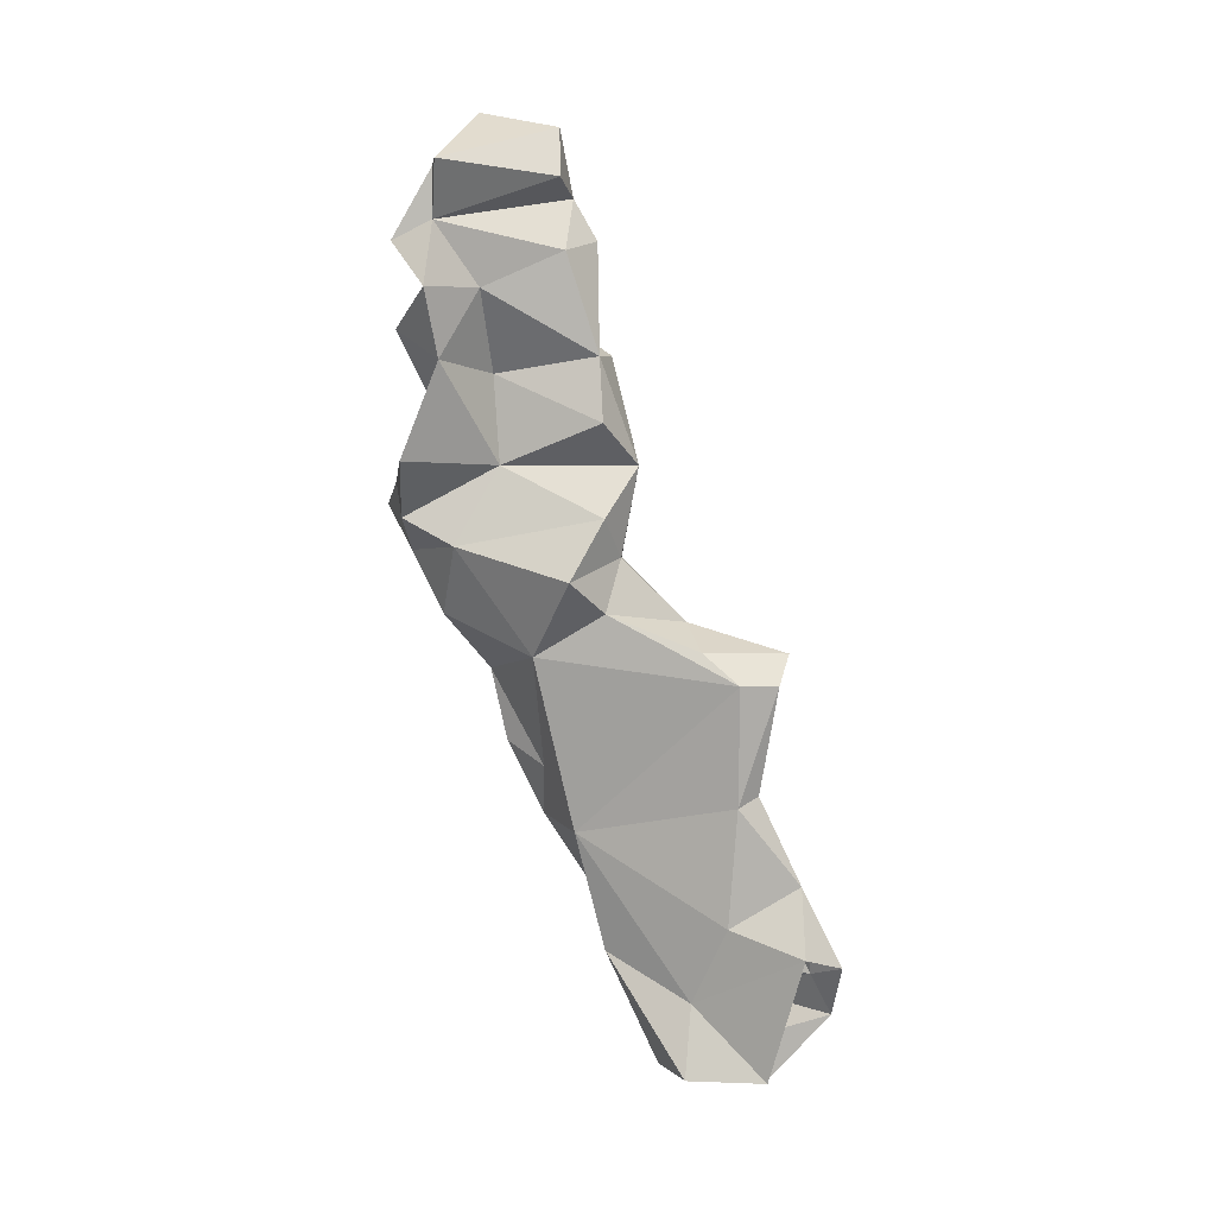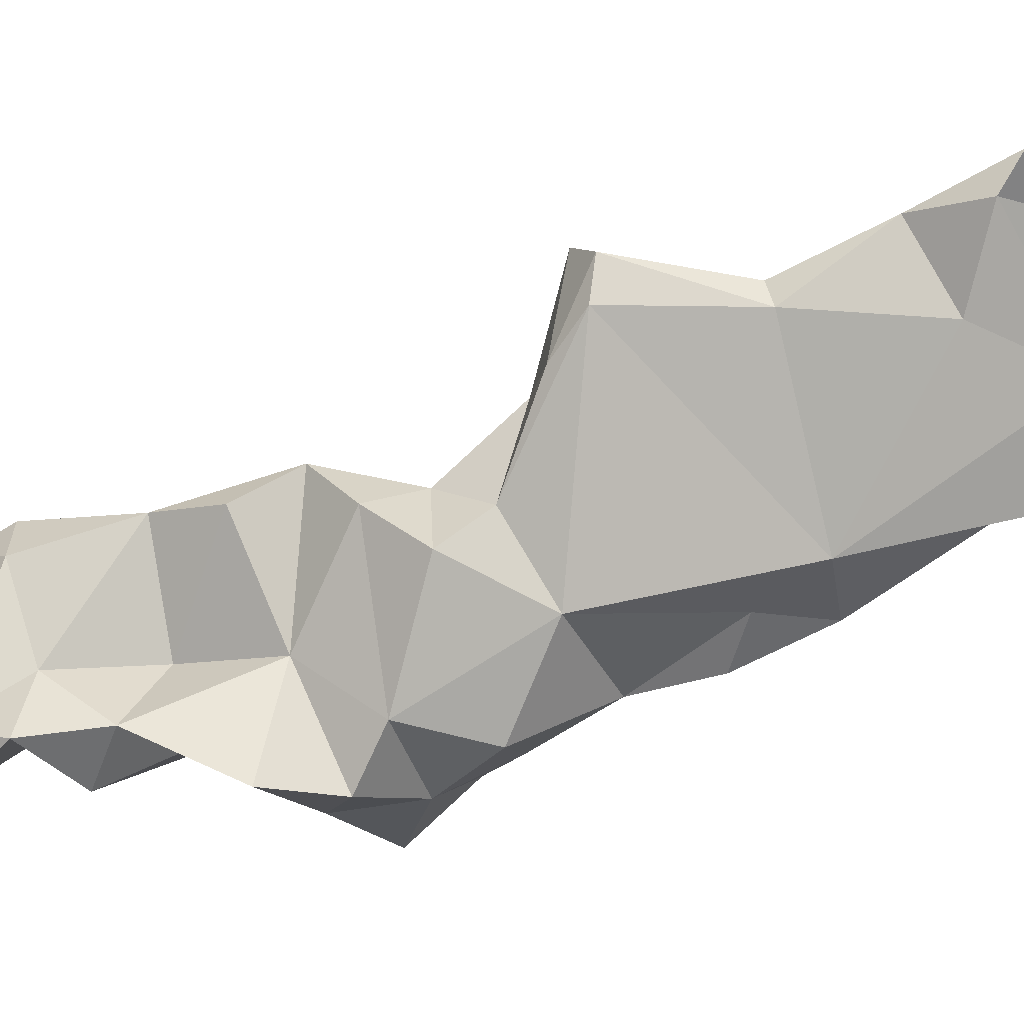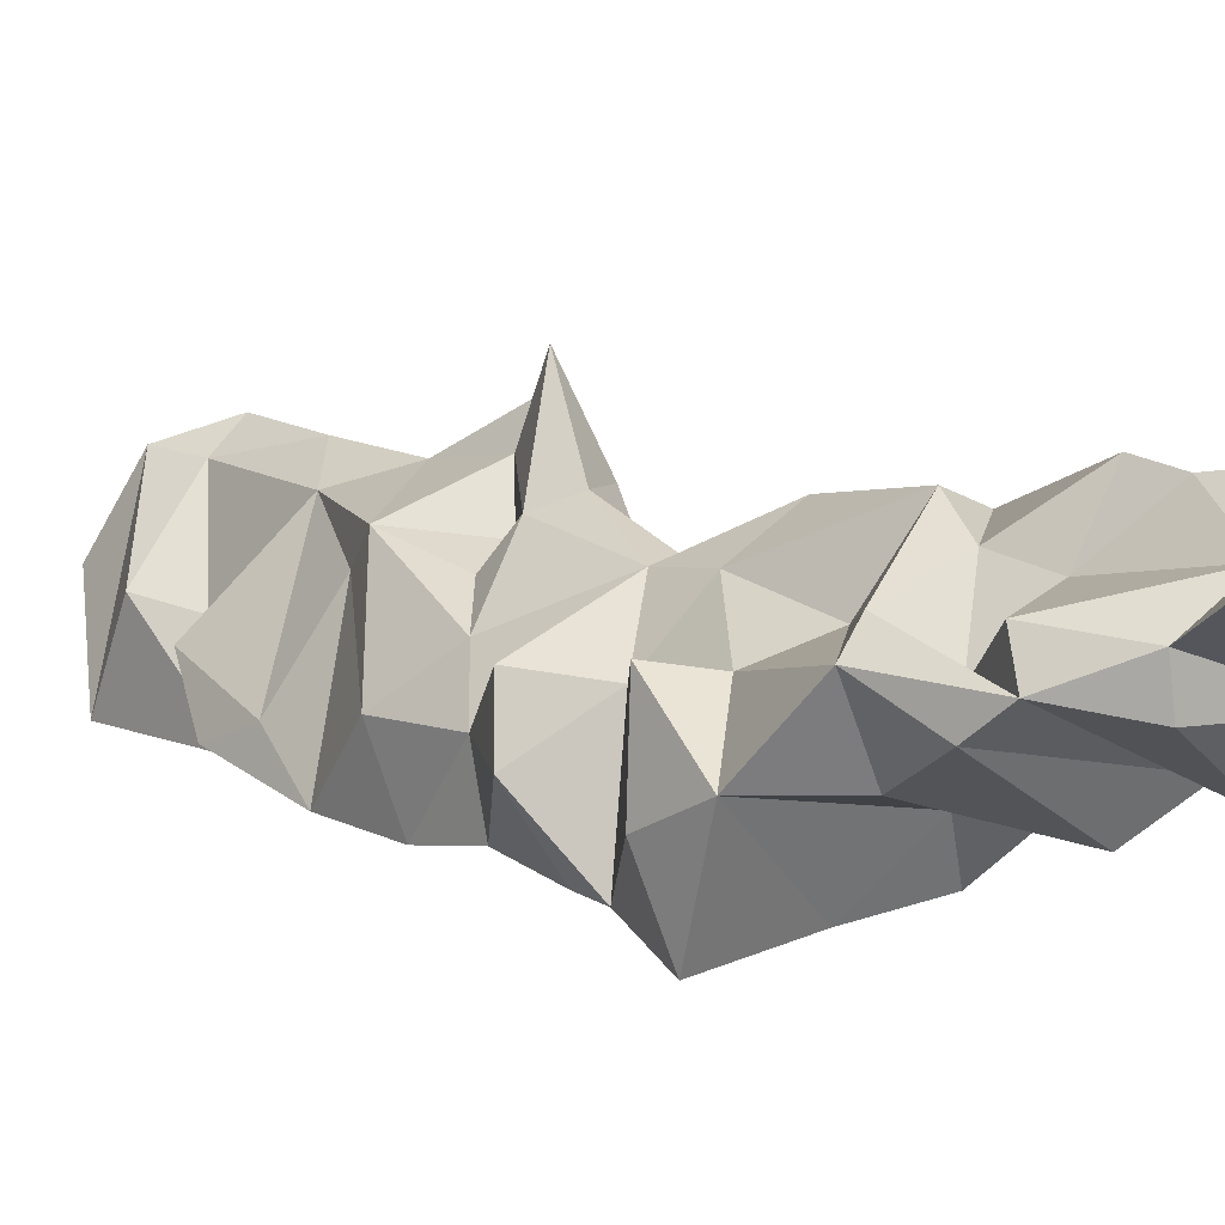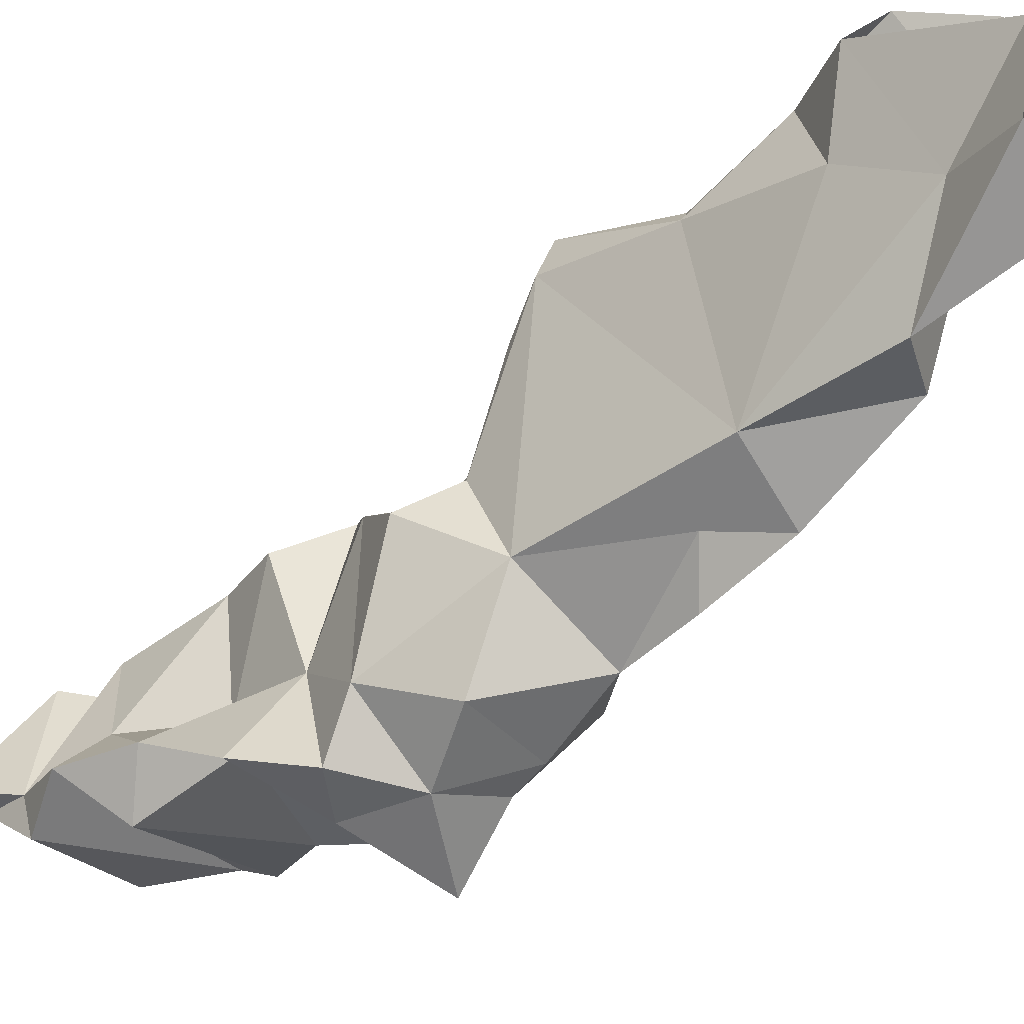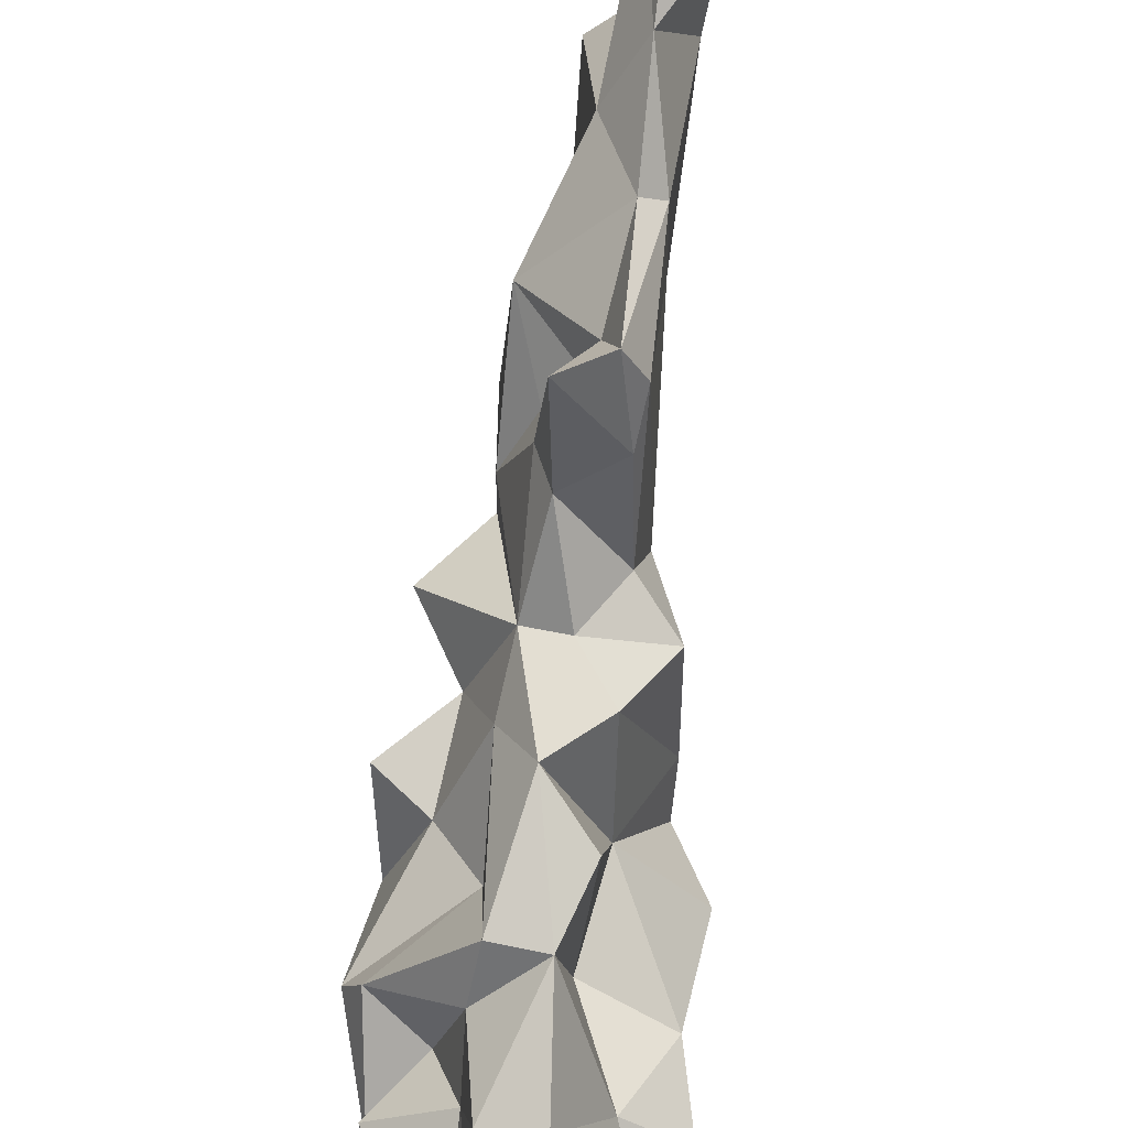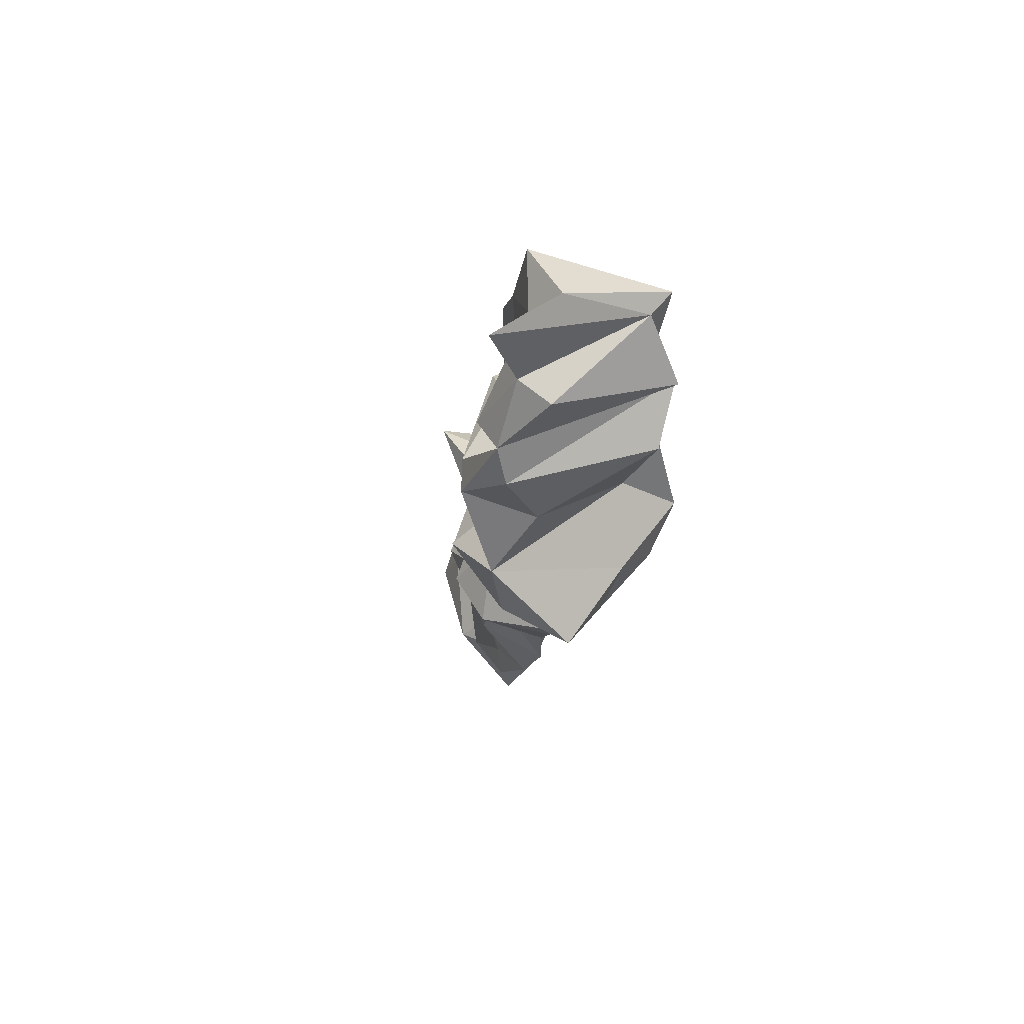
<metadata>
{"format":"obj","ext":"obj","renderer":"f3d","projection":"perspective","resolution":1024,"background":"white","views":[{"elev":13.0,"azim":105.5,"up":"+Z"},{"elev":6.6,"azim":98.8,"up":"+Y"},{"elev":-23.0,"azim":-49.4,"up":"+Y"},{"elev":-23.8,"azim":129.6,"up":"+Y"},{"elev":66.2,"azim":5.9,"up":"+Y"},{"elev":51.5,"azim":-24.0,"up":"+Z"}]}
</metadata>
<code>
o 4th_Ventricle_Ventricles.003
v 2.206 -78.67 -185.5
v 2.205 -76.32 -185.9
v -0.1703 -79.06 -185.8
v 3.221 -76.01 -187.2
v 5.573 -78.82 -186.7
v 4.72 -79.19 -186.9
v 1.895 -76.02 -187.9
v 1.496 -77.95 -186.6
v 0.5961 -79.24 -187.7
v 1.213 -80.19 -188.1
v 4.964 -79.12 -188.4
v 5.193 -80.26 -188.9
v 1.893 -75.31 -189.1
v 3.203 -75.87 -189.2
v 1.529 -77.24 -189.9
v -0.3548 -78.54 -189.8
v 5.77 -79.13 -190.1
v -0.2623 -79.77 -189.7
v 1.47 -76.31 -191.5
v 0.8023 -78.85 -191.4
v 4.305 -78.01 -190.2
v -0.1635 -80.18 -190.9
v -0.5498 -77.81 -192.1
v 2.975 -74.95 -192.2
v 3.253 -78 -192.7
v -1.009 -78.78 -192.4
v 0.8527 -80.15 -193
v 4.667 -80.37 -191.4
v 3.616 -74.67 -194
v 5.32 -78.89 -192.1
v 4.207 -79.19 -194.1
v 1.692 -74.95 -192.3
v 1.486 -76.91 -193.9
v 5.683 -79.95 -195
v 0.369 -77.67 -195.4
v -0.6275 -80.1 -194.9
v 2.365 -73.96 -195.3
v 3.724 -77.68 -195.3
v 3.665 -74.61 -196.7
v -0.9143 -77.59 -196.4
v -0.3245 -80.16 -197
v 4.738 -80.3 -196.7
v 3.449 -80.93 -195.9
v 1.06 -82.13 -197.1
v 2.731 -74.38 -198
v 1.439 -75.26 -196.5
v 0.6725 -77.15 -197.8
v 4.785 -78.73 -197.5
v 3.006 -80.65 -198
v 1.439 -80.48 -198.8
v 4.703 -75.35 -198.3
v 2.145 -72.59 -199.9
v 3.513 -71.82 -200.4
v 3.664 -74.59 -199.4
v 1.675 -74.66 -198.2
v 3.91 -79.38 -199.6
v -0.4664 -76.68 -199.6
v -0.2773 -78.47 -199.8
v 1.473 -79.99 -199.7
v 1.997 -69.59 -200.7
v 1.69 -72.87 -201
v 2.708 -72.7 -202.1
v 2.208 -73.2 -202.1
v 1.708 -73.7 -202.1
v 0.915 -75.27 -201.4
v 0.9056 -77.01 -201.4
v 1.773 -78.68 -201.7
v 3.17 -69.63 -201.3
v 2.765 -70.98 -202.2
v 3.153 -70.18 -204.6
v 1 -72.43 -204
v 3.905 -76.69 -200.8
v 0.708 -76.14 -203.7
v 2.057 -78.1 -203.9
v 3.706 -70.65 -201.3
v 1.708 -72.74 -205.1
v 2.716 -76.75 -204.4
v 3.706 -70.66 -204.9
v 1.914 -77 -206.1
v 3.168 -68.88 -207.2
v 2.242 -70.55 -206.5
v 1.712 -75.05 -207.3
v 3.69 -75.52 -206
v 1.863 -75.01 -209
v 3.962 -70.85 -208.5
v 2.71 -68.65 -210.1
v 1.691 -72.97 -209.6
v 2.713 -71.97 -209.8
v 1.727 -71.46 -211.1
v 3.86 -71.95 -210.9
v 3.442 -74.66 -209.7
v 3.246 -67.62 -209.6
v 4.229 -68.52 -209.1
v 2.366 -68.06 -211.4
v 4.181 -69.57 -213
v 2.977 -73.15 -213.3
v 2.749 -69.85 -213.6
v 4.652 -71.92 -213
f 1 2 8
f 2 1 5
f 3 1 8
f 5 1 6
f 1 3 6
f 4 7 2
f 2 7 8
f 4 2 5
f 8 9 3
f 3 9 6
f 11 7 4
f 5 11 4
f 5 6 11
f 6 9 10
f 11 6 12
f 6 10 12
f 14 13 7
f 7 13 15
f 14 7 11
f 8 7 15
f 8 15 16
f 9 8 16
f 16 18 9
f 10 18 12
f 10 9 18
f 14 11 21
f 17 21 11
f 11 12 17
f 17 12 18
f 24 13 14
f 24 19 13
f 15 13 19
f 24 14 21
f 15 19 20
f 16 15 20
f 17 30 21
f 18 22 17
f 18 20 23
f 23 26 18
f 20 18 16
f 30 17 28
f 28 17 22
f 18 26 22
f 32 19 24
f 19 32 23
f 25 24 21
f 20 19 23
f 21 30 25
f 27 28 22
f 26 27 22
f 23 32 33
f 23 33 26
f 29 37 24
f 32 24 37
f 29 24 25
f 29 25 38
f 38 25 30
f 26 33 35
f 28 31 30
f 27 36 31
f 26 36 27
f 26 35 36
f 31 28 27
f 29 38 37
f 38 30 34
f 31 34 30
f 31 43 34
f 43 31 36
f 37 46 32
f 33 32 46
f 39 37 38
f 46 35 33
f 36 35 40
f 38 34 42
f 42 48 38
f 42 34 43
f 44 43 36
f 41 44 36
f 37 39 45
f 46 37 55
f 47 35 46
f 35 47 40
f 40 50 41
f 40 41 36
f 55 37 45
f 39 51 45
f 48 51 39
f 39 38 48
f 50 40 47
f 49 48 42
f 50 44 41
f 42 43 49
f 49 43 44
f 44 50 49
f 52 55 45
f 45 54 52
f 52 61 55
f 45 51 54
f 47 46 55
f 47 55 57
f 72 51 48
f 58 47 57
f 48 56 72
f 58 50 47
f 56 48 49
f 49 50 59
f 59 56 49
f 50 58 59
f 54 53 52
f 54 51 72
f 59 67 56
f 75 68 53
f 60 53 68
f 60 52 53
f 52 60 61
f 75 53 54
f 54 72 75
f 61 65 55
f 55 65 66
f 66 57 55
f 67 72 56
f 66 67 58
f 58 57 66
f 67 59 58
f 60 68 69
f 61 60 69
f 69 62 61
f 61 62 64
f 65 61 64
f 65 73 66
f 67 77 72
f 75 78 68
f 69 71 62
f 71 63 62
f 71 64 63
f 71 73 65
f 65 64 71
f 73 74 66
f 67 74 77
f 67 66 74
f 70 68 78
f 69 68 70
f 71 69 70
f 70 80 81
f 78 80 70
f 70 81 71
f 71 81 76
f 73 71 76
f 72 77 83
f 83 75 72
f 73 76 79
f 77 74 79
f 74 73 79
f 85 80 78
f 81 82 76
f 75 83 78
f 82 79 76
f 83 77 79
f 78 83 85
f 83 90 85
f 83 79 84
f 84 91 83
f 84 79 82
f 93 92 80
f 92 86 80
f 93 80 85
f 81 80 86
f 81 86 88
f 81 88 87
f 87 82 81
f 87 84 82
f 83 91 90
f 92 94 86
f 91 84 87
f 94 89 86
f 93 90 95
f 90 93 85
f 88 86 89
f 91 87 88
f 89 91 88
f 98 95 90
f 94 96 89
f 89 96 91
f 98 90 91
f 91 96 98
f 96 94 97
f 98 96 97

</code>
